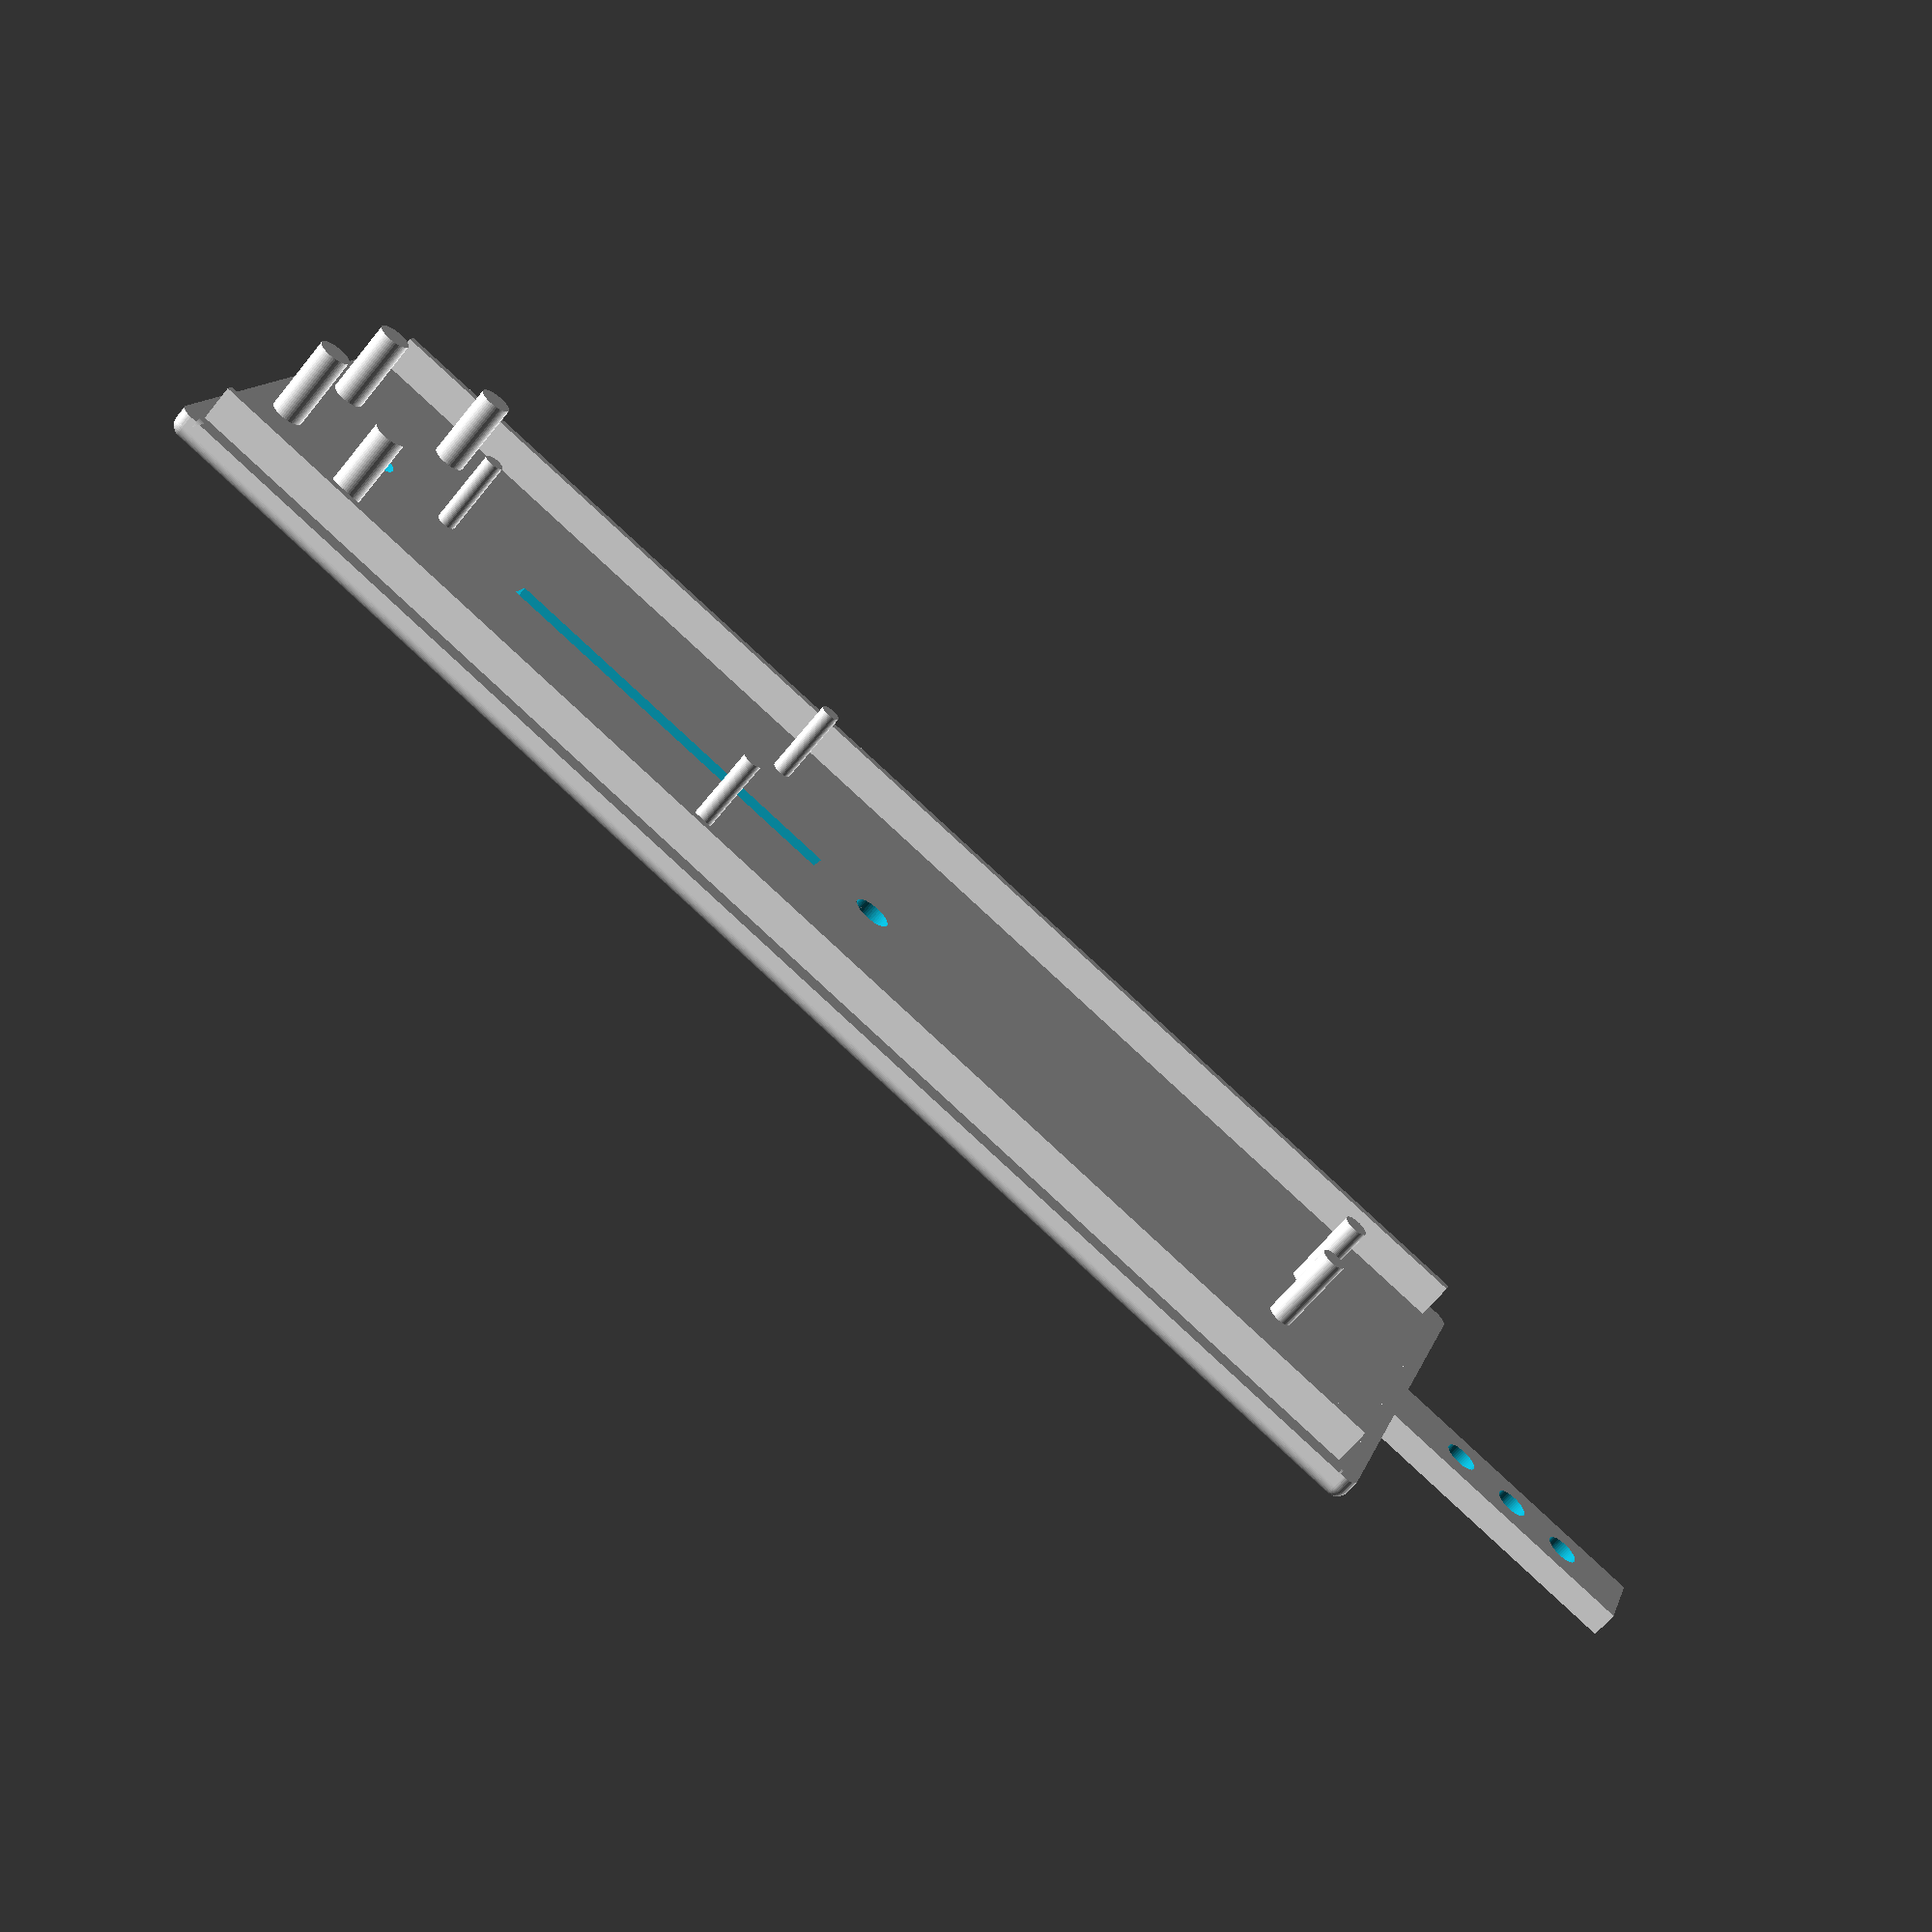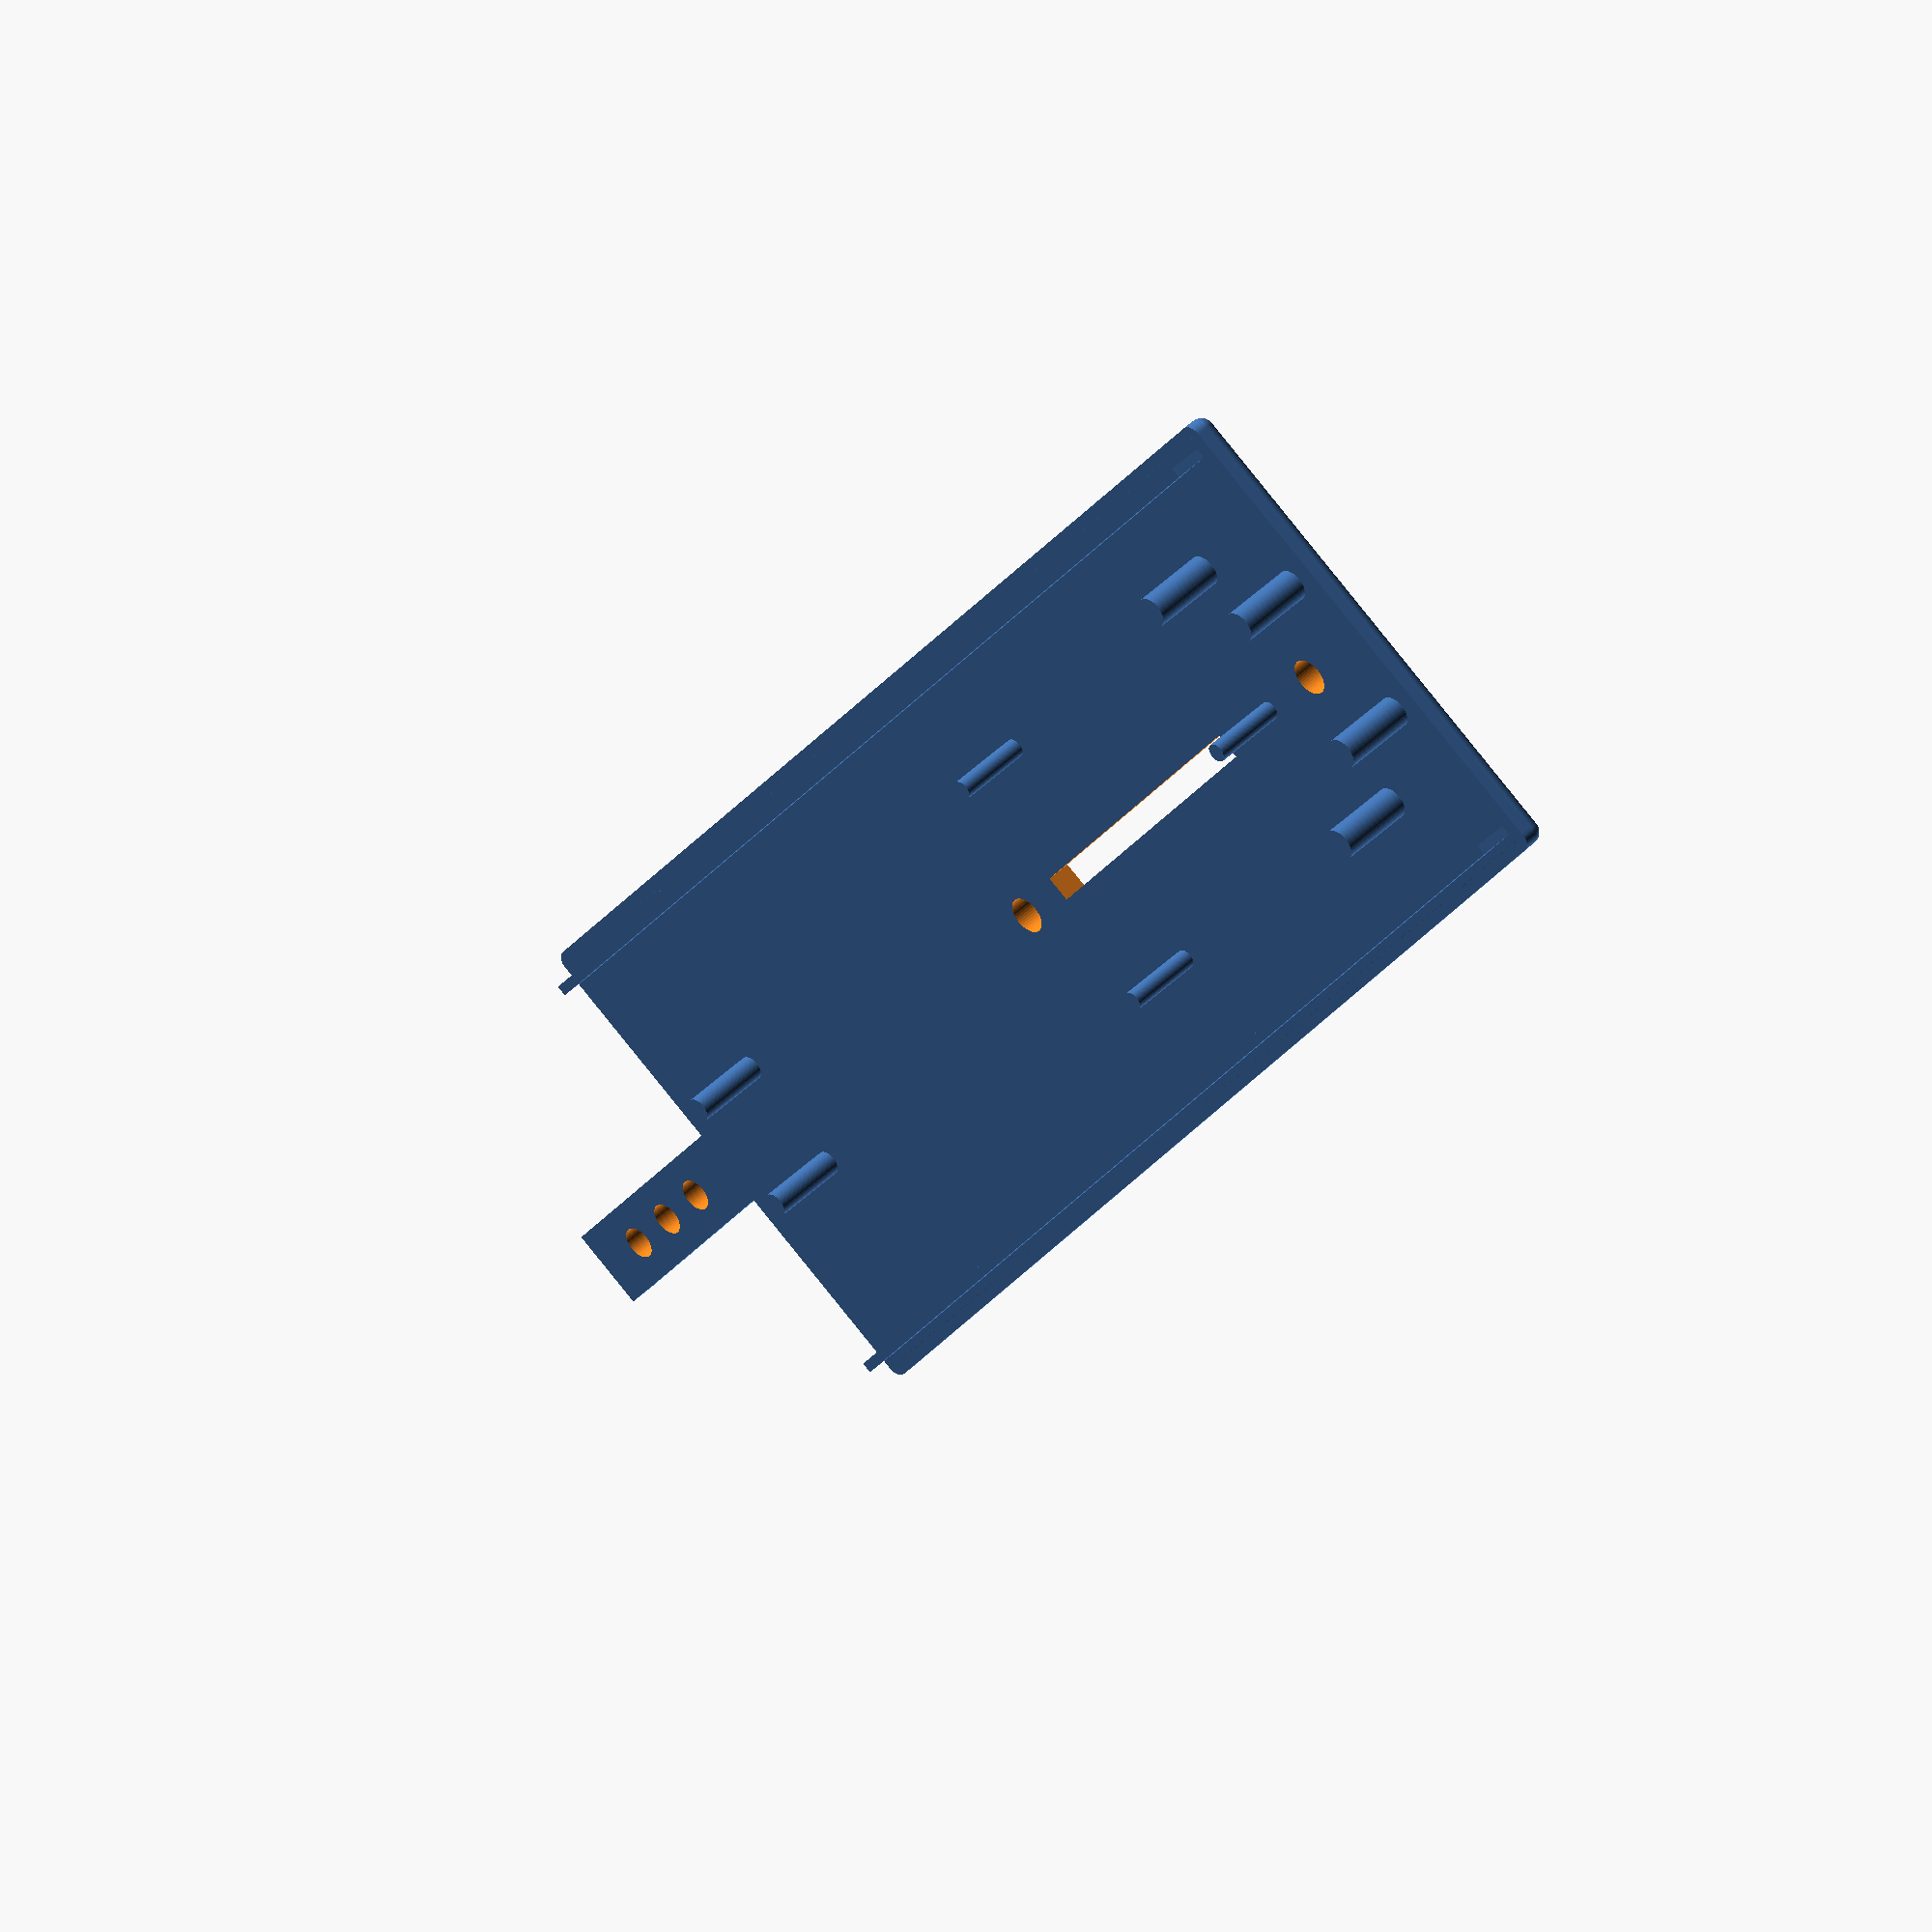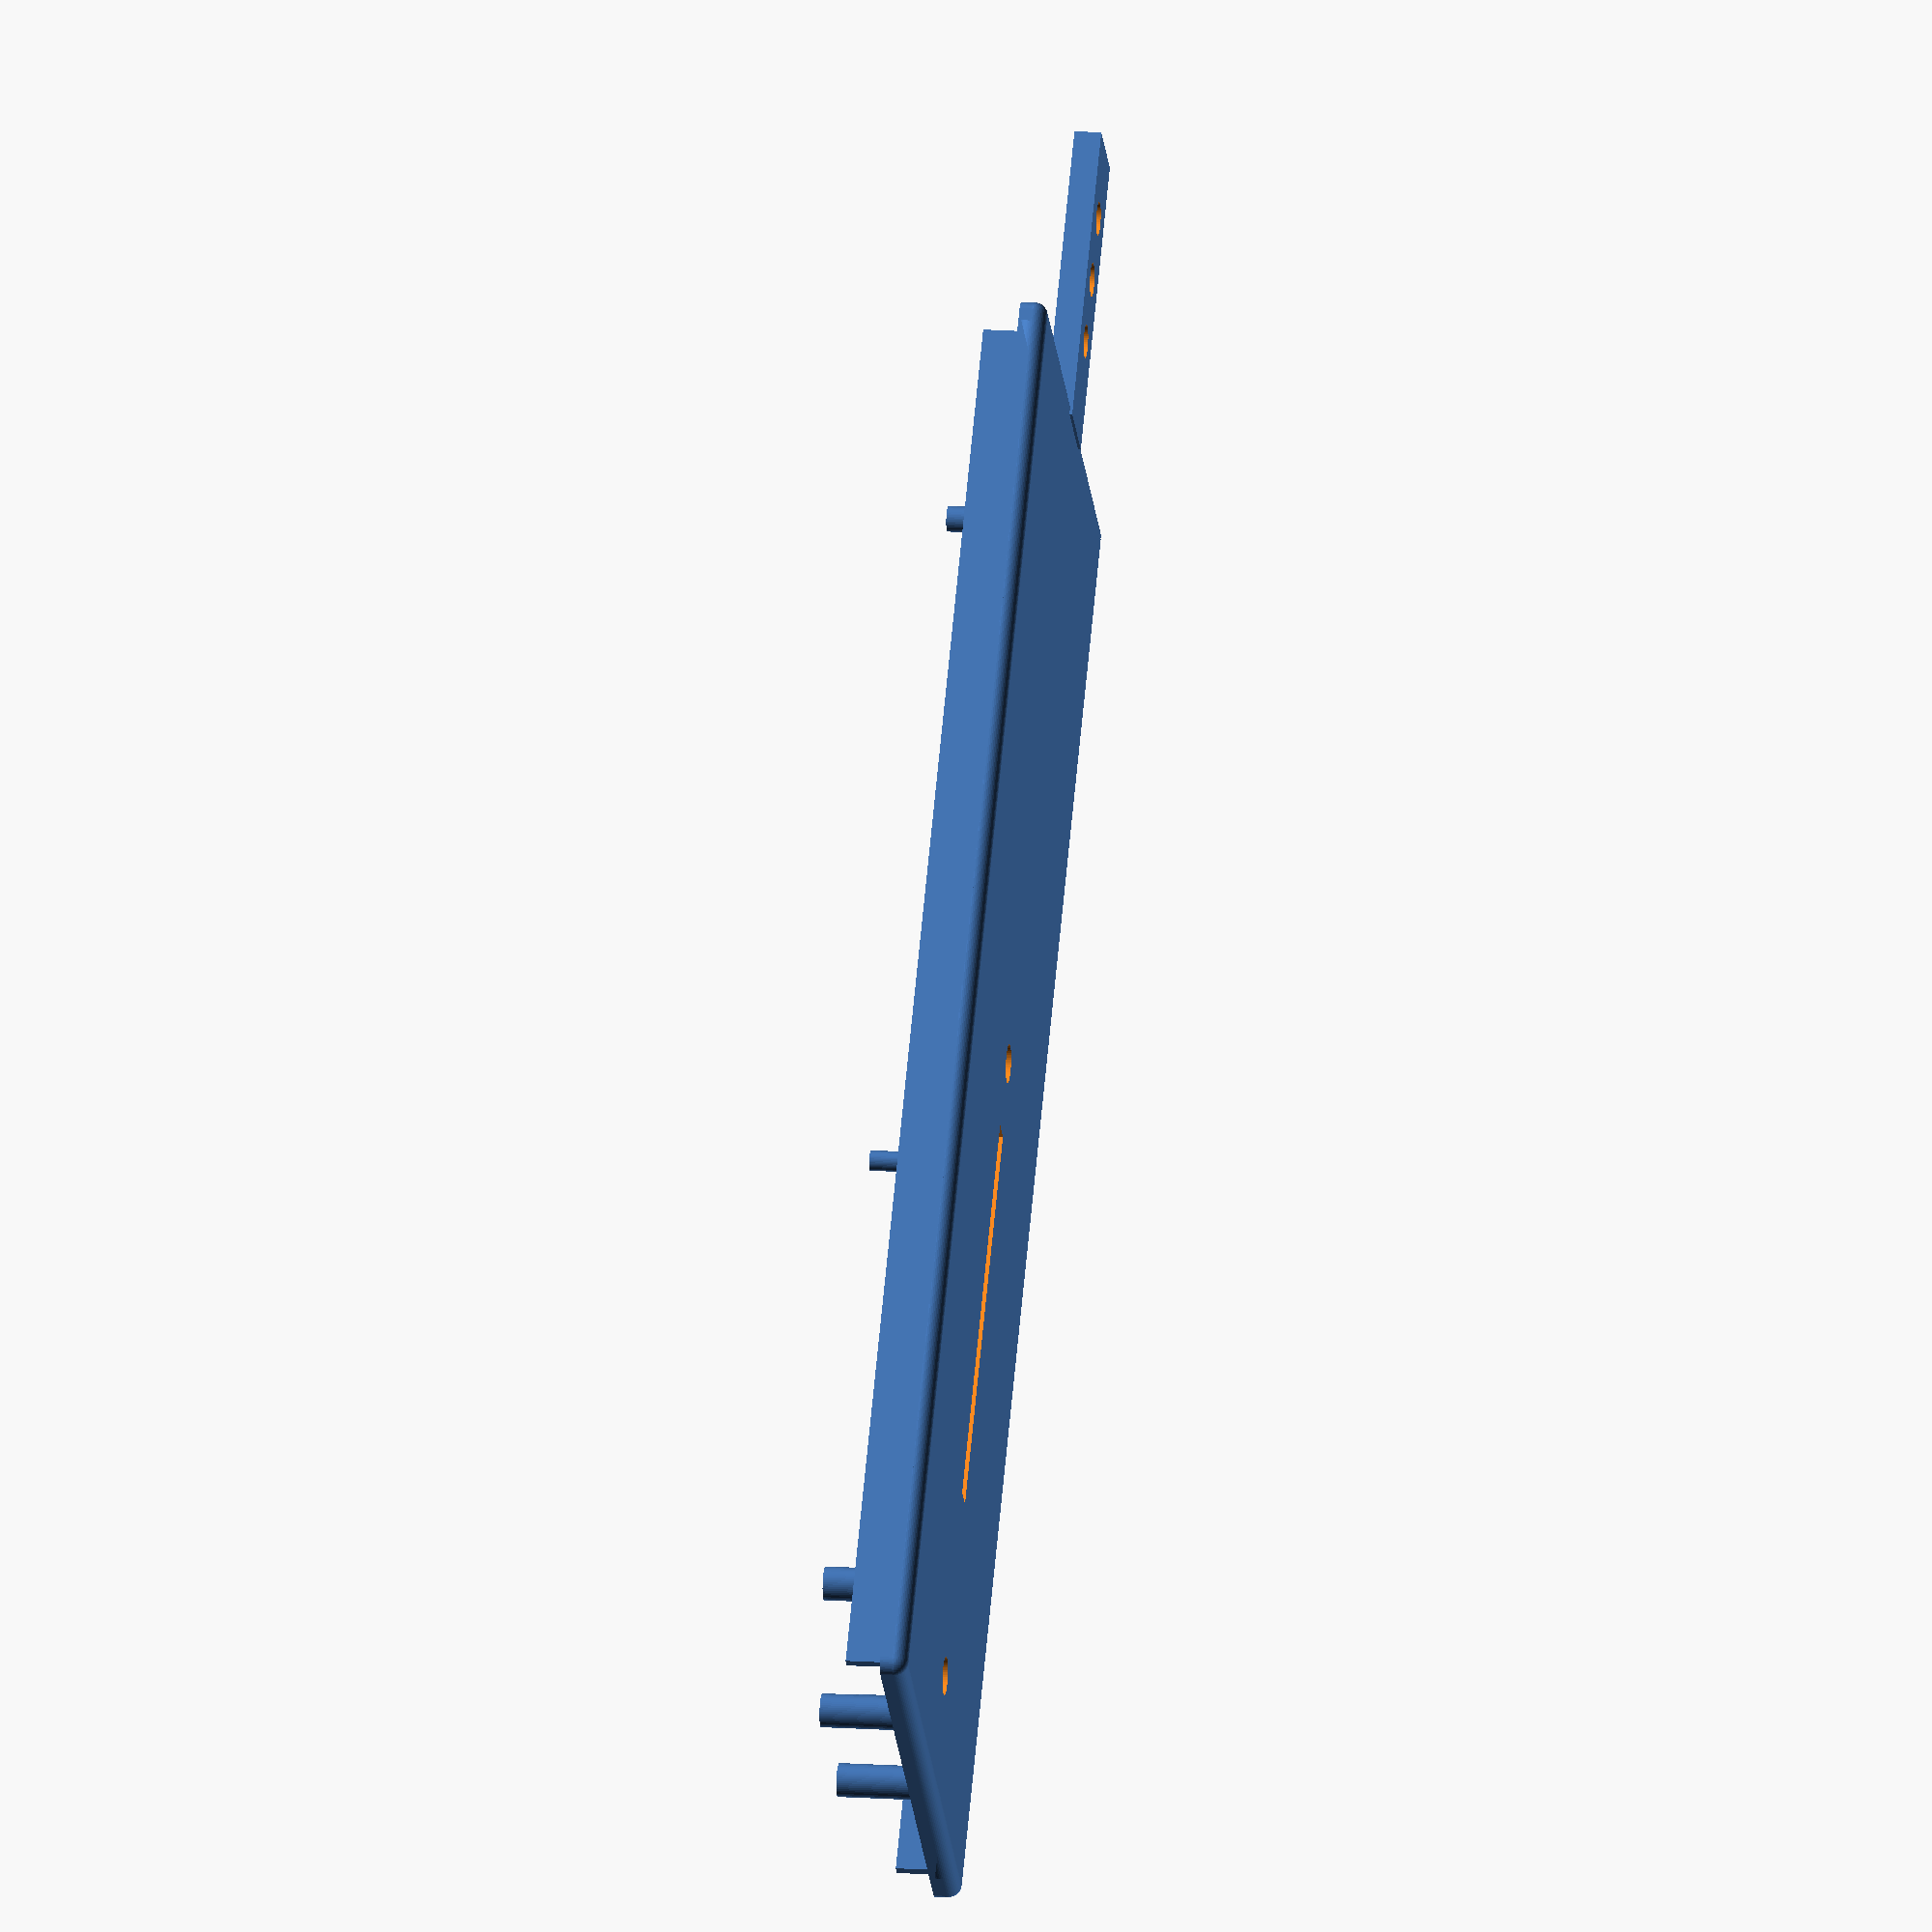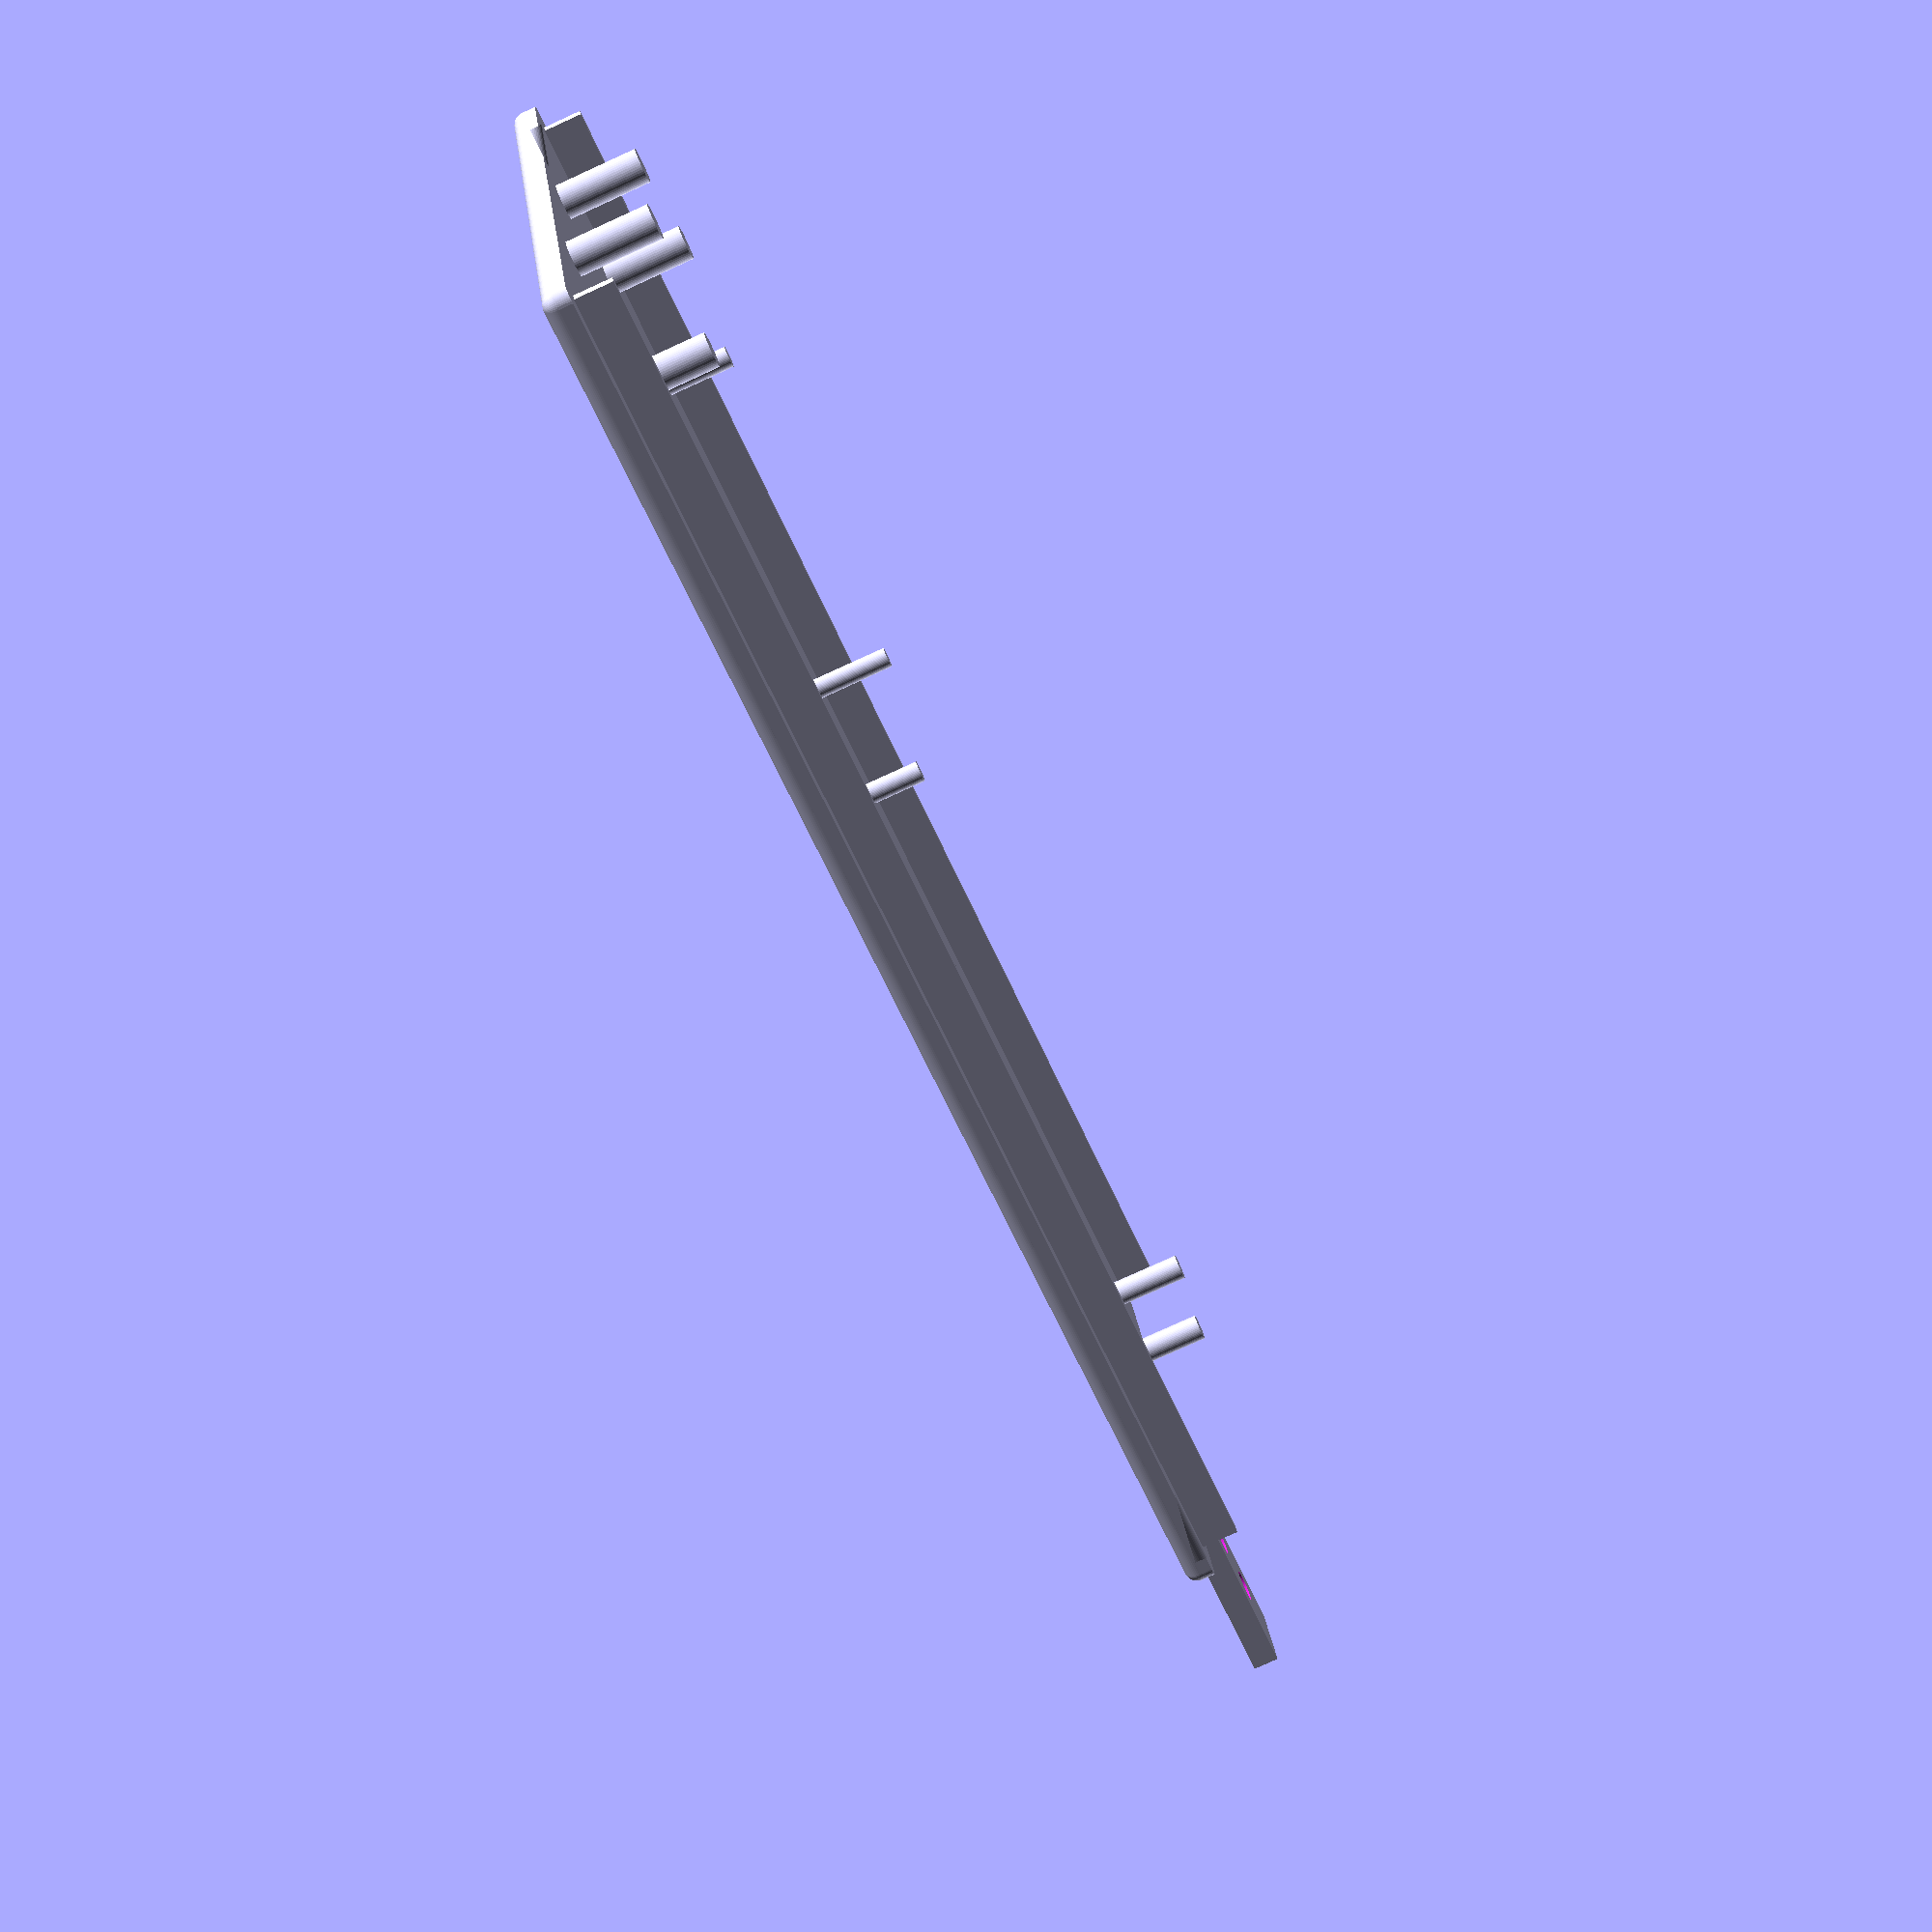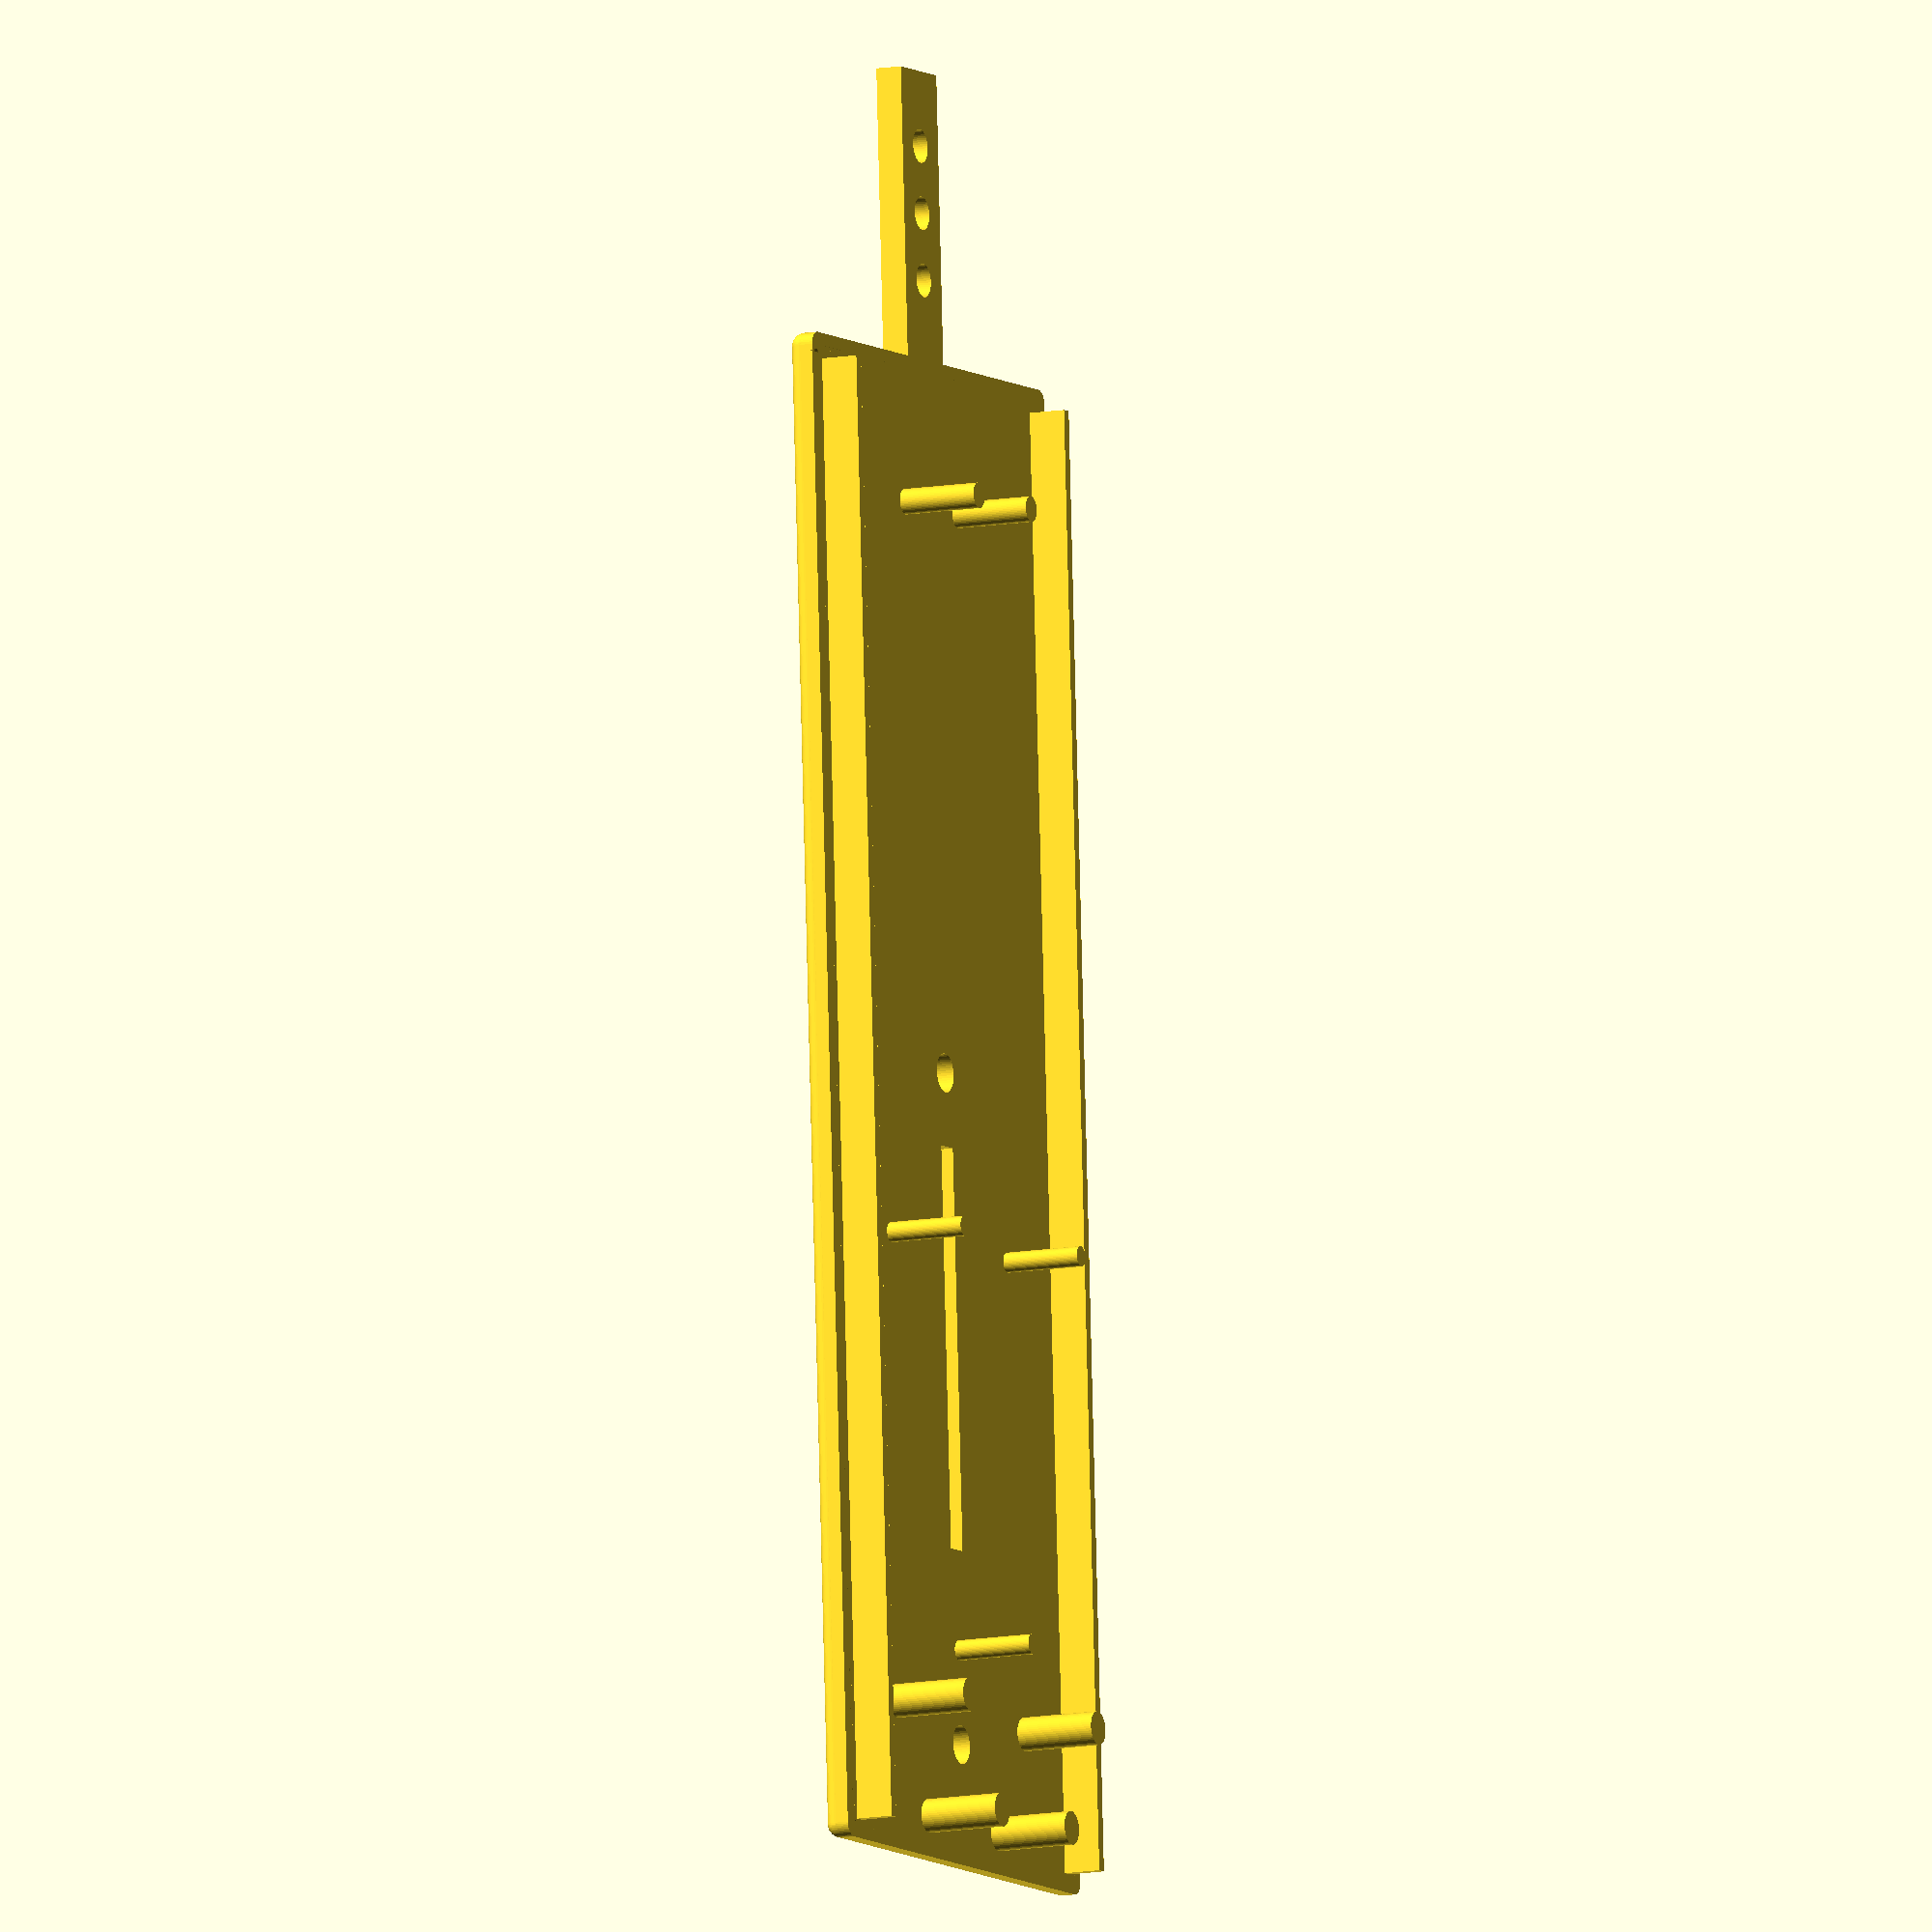
<openscad>
$fn=50;
BOX_W = 38; // Box Width
BOX_L = 110;// Box Length
BOX_H = 1.0; // Box Height
CORNER_RADIUS = 1.0; // Radius of corners
WALL = 0.8;// Wall Thickness

SENSOR_MOUNT_OFFSET = 95;
MIC_MOUNT_OFFSET = 100;
CABLE_GUIDE_OFFSET = 100;

VENT_OFFSET = 2.5;
VENT_L = 16.5;
VENT_R = -18.5;
 
difference() {
    // main box shape
    union() {
        linear_extrude(BOX_H)
        difference(){
            offset(r=CORNER_RADIUS) square([BOX_W, BOX_L], center=true);
            offset(r=CORNER_RADIUS - WALL) square([BOX_W-WALL, BOX_L-WALL], center=true);
        };
        coordinates = [[0,0],[0,BOX_L],[BOX_W,BOX_L],[BOX_W,0]];
        translate([-BOX_W/2, -BOX_L/2])
        hull()
        for (i = coordinates)
            translate(i) sphere(CORNER_RADIUS);
    
        // lid rails
        translate([BOX_W/-2+WALL,BOX_L/-2+0.9,WALL]) 
        cube([WALL,BOX_L-(WALL*2)+0.3,3]);
        
        translate([BOX_W/2-WALL*1.8,BOX_L/-2+0.9,WALL]) 
        cube([WALL,BOX_L-(WALL*2)+0.3,3]);

        // mic channel cover
        translate([0,-54.6, WALL-1])
        rotate([90,0,0])
        linear_extrude(23.0) square([6.1,2.0], center=true);

        // mic mounting studs
        translate([0, MIC_MOUNT_OFFSET, 0.0])
        union() {
            translate([-4.5, -145, 0]) cylinder(h=7, d=1.9); 
            translate([4.5, -145, 0]) cylinder(h=7, d=1.9); 
        }
        
        // sensor mounting studs
        //translate([0, KEEL_LENGTH, 0.0])
        union(){
            // sensor mounts
            translate([-10, SENSOR_MOUNT_OFFSET-85, 0]) cylinder(h=7, d=1.5); 
            translate([0, SENSOR_MOUNT_OFFSET-55, 0]) cylinder(h=7, d=1.5); 
            translate([10, SENSOR_MOUNT_OFFSET-85, 0]) cylinder(h=7, d=1.5); 
            
            // cable runs
            translate([-11, CABLE_GUIDE_OFFSET-55, 0]) cylinder(h=7, d=2.5);
            translate([11, CABLE_GUIDE_OFFSET-55, 0]) cylinder(h=7, d=2.5);
            translate([-6, CABLE_GUIDE_OFFSET-47, 0]) cylinder(h=7, d=2.5);
            translate([6, CABLE_GUIDE_OFFSET-47, 0]) cylinder(h=7, d=2.5); 
         
            /// measuring posts ///
            //translate([0, SENSOR_MOUNT_OFFSET-98.0, 0]) cylinder(h=7, d=1.0);            
            //translate([0, SENSOR_MOUNT_OFFSET-48.0, 0]) cylinder(h=7, d=1.0);   
        } 
    }
    
    //
    // ==============  Cut outs ======================================================
    //
    
    // center cutout - vent in base of box
    translate([-1.0, 2.5,-4])
    rotate([90,0,90])
    cube([30, 6, 2]);

    // mic vents
    translate([0.0, -62, -2]) cylinder(h=4, d=2.5); 
    translate([0.0, -67, -2]) cylinder(h=4, d=2.5); 
    translate([0.0, -72, -2]) cylinder(h=4, d=2.5);

    // screw holes
    translate([0.0, -3, -2]) cylinder(h=4, d=2.9); 
    translate([0.0, 47, -2]) cylinder(h=4, d=2.9);    
}

</openscad>
<views>
elev=64.8 azim=288.9 roll=321.1 proj=p view=solid
elev=136.2 azim=213.5 roll=139.0 proj=o view=wireframe
elev=343.1 azim=137.9 roll=98.0 proj=o view=wireframe
elev=79.3 azim=251.9 roll=294.5 proj=p view=solid
elev=10.7 azim=176.8 roll=295.4 proj=o view=wireframe
</views>
